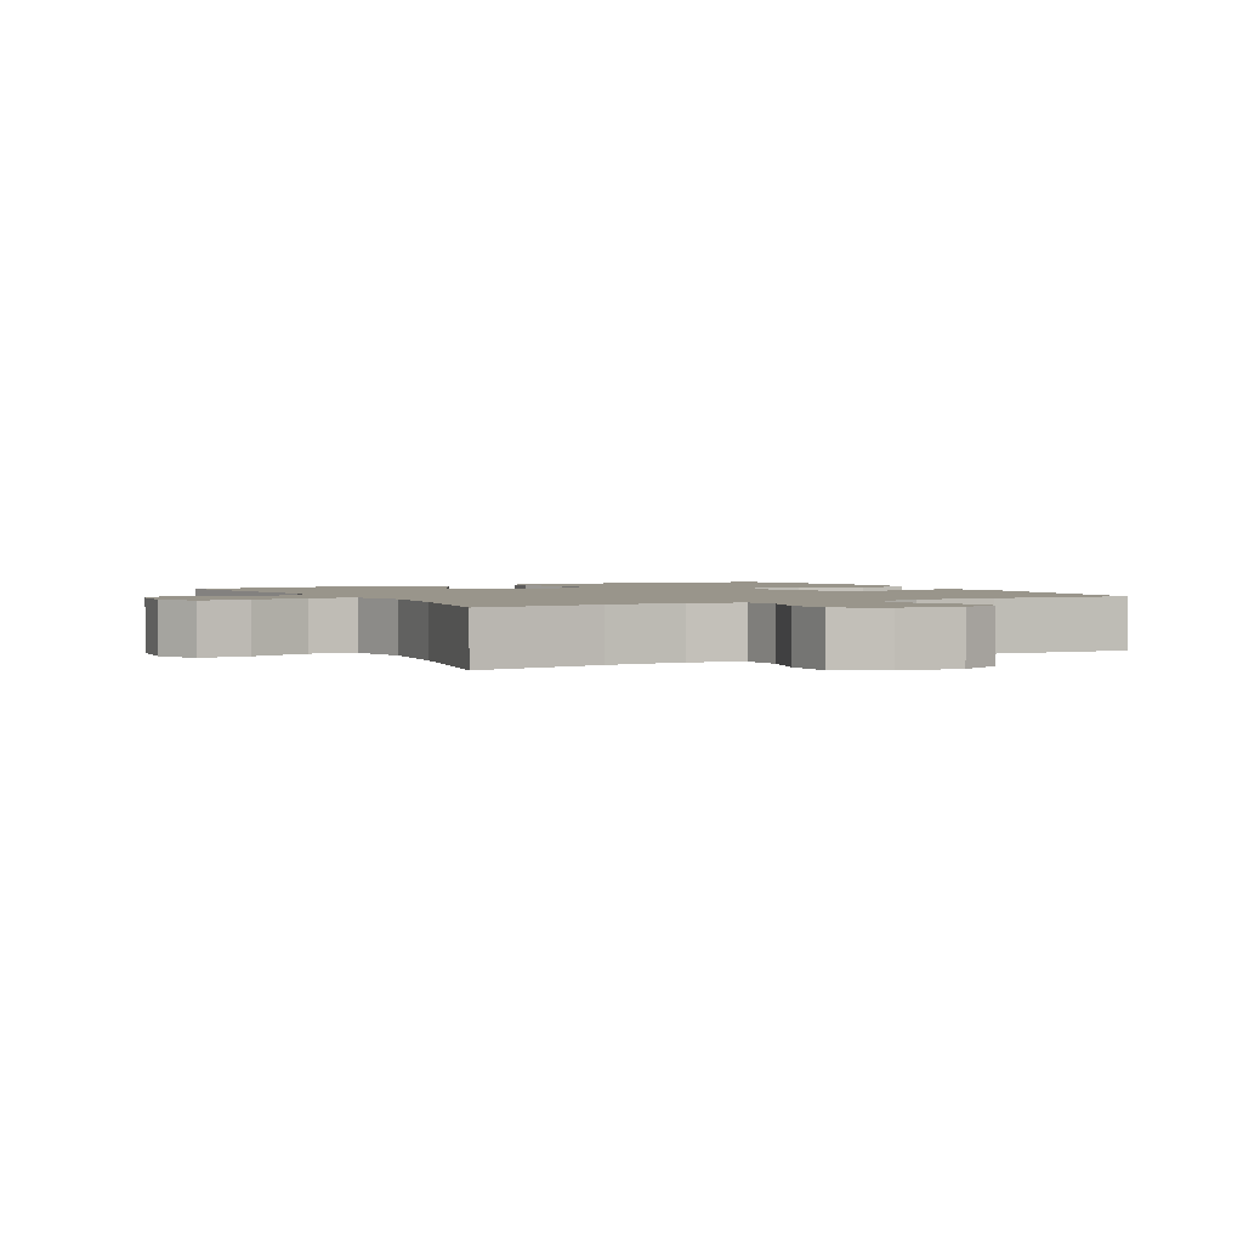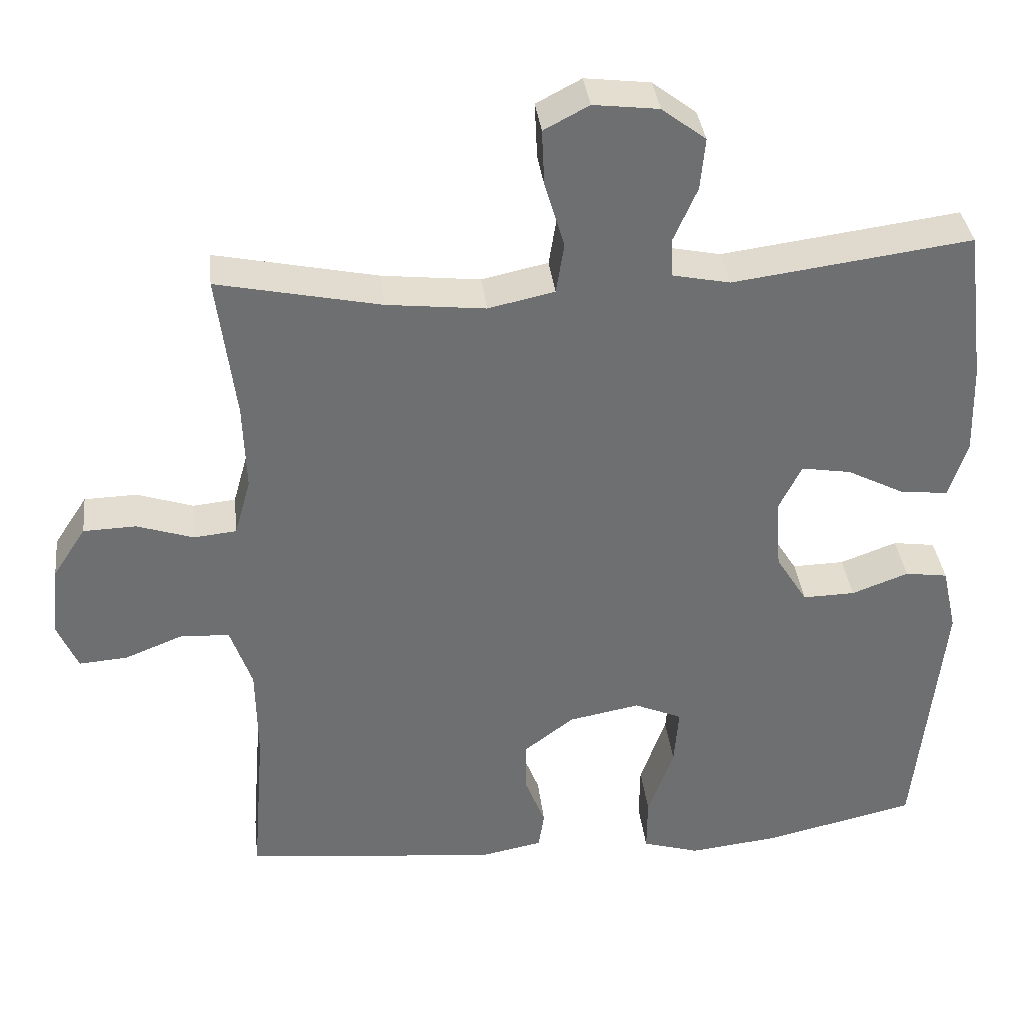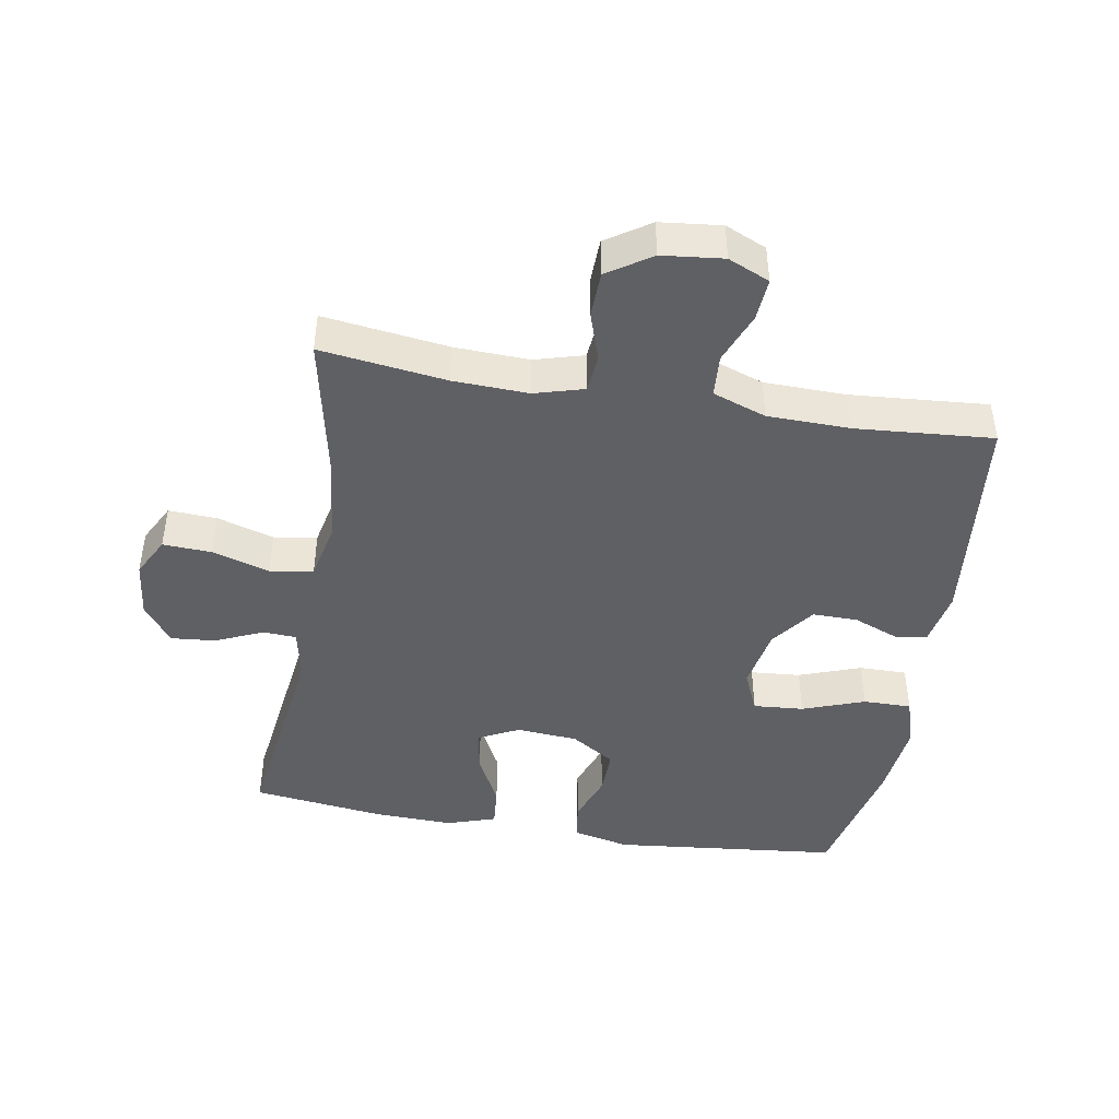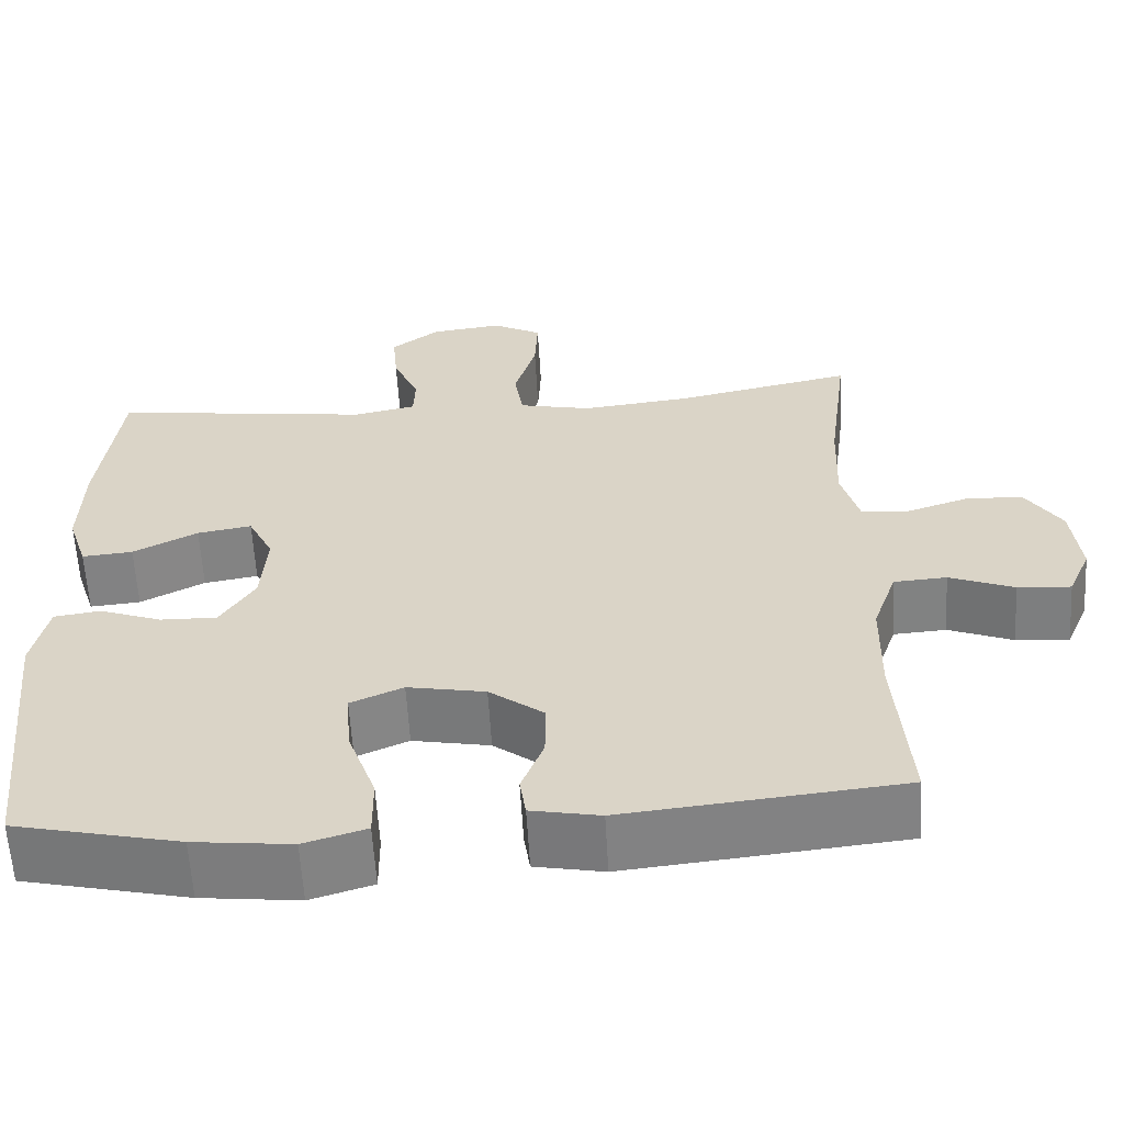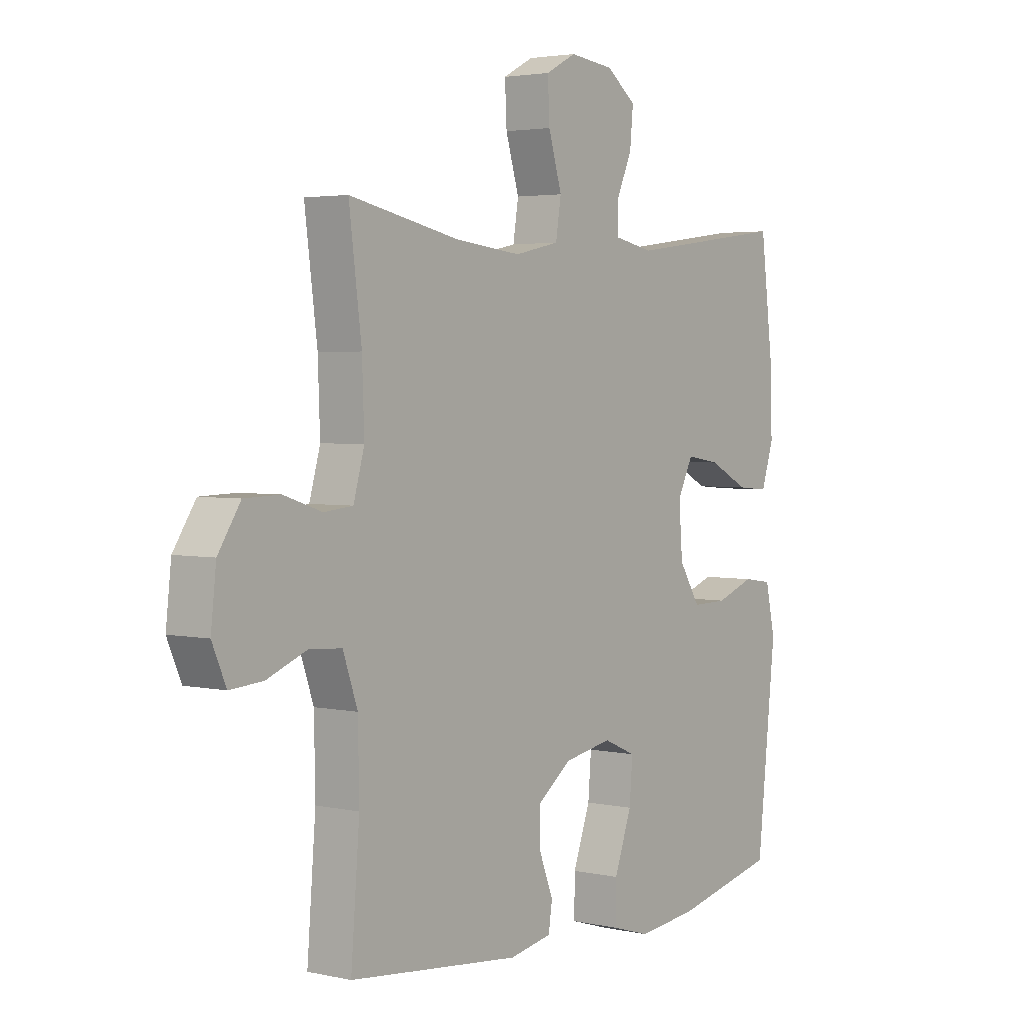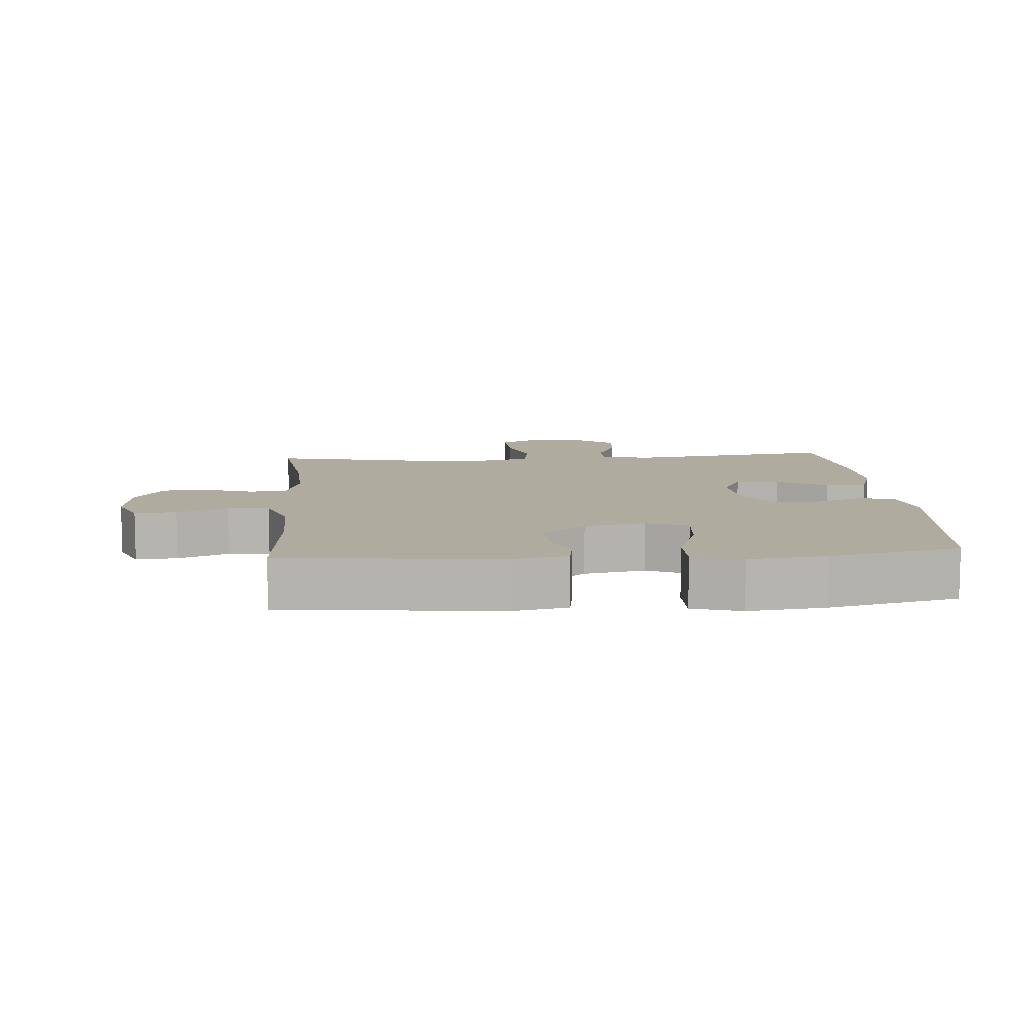
<metadata>
{"format":"obj","ext":"obj","renderer":"f3d","projection":"perspective","resolution":1024,"background":"white","views":[{"elev":2.2,"azim":61.6,"up":"+Y"},{"elev":35.8,"azim":173.5,"up":"+Z"},{"elev":-44.9,"azim":80.3,"up":"+Y"},{"elev":-60.1,"azim":3.3,"up":"+Z"},{"elev":3.1,"azim":127.0,"up":"+Z"},{"elev":9.6,"azim":175.6,"up":"+Y"}]}
</metadata>
<code>
o path5862
v -0.5539 0.0375 0.2764
v -0.5574 0.0375 0.1533
v -0.5326 0.0375 0.07715
v -0.4694 0.0375 0.08257
v -0.3892 0.0375 0.1238
v -0.3215 0.0375 0.1351
v -0.2902 0.0375 0.072
v -0.2976 0.0375 -0.02473
v -0.3403 0.0375 -0.09292
v -0.4113 0.0375 -0.0914
v -0.4886 0.0375 -0.06292
v -0.5463 0.0375 -0.07123
v -0.566 0.0375 -0.1602
v -0.5282 0.0375 -0.5166
v -0.3227 0.0375 -0.5638
v -0.2007 0.0375 -0.5777
v -0.1233 0.0375 -0.5543
v -0.124 0.0375 -0.4788
v -0.1591 0.0375 -0.3811
v -0.1653 0.0375 -0.302
v -0.1002 0.0375 -0.2737
v -0.003534 0.0375 -0.2919
v 0.06448 0.0375 -0.3435
v 0.06387 0.0375 -0.4139
v 0.03633 0.0375 -0.4844
v 0.04397 0.0375 -0.535
v 0.1296 0.0375 -0.5515
v 0.4735 0.0375 -0.5166
v 0.4564 0.0375 -0.301
v 0.4586 0.0375 -0.172
v 0.488 0.0375 -0.08786
v 0.5535 0.0375 -0.08348
v 0.6338 0.0375 -0.1153
v 0.6997 0.0375 -0.1202
v 0.7278 0.0375 -0.05539
v 0.7171 0.0375 0.04082
v 0.6722 0.0375 0.1096
v 0.6007 0.0375 0.1119
v 0.5239 0.0375 0.08661
v 0.4659 0.0375 0.09253
v 0.444 0.0375 0.1703
v 0.4482 0.0375 0.2884
v 0.4735 0.0375 0.4853
v 0.2517 0.0375 0.4391
v 0.1178 0.0375 0.4244
v 0.02773 0.0375 0.444
v 0.017 0.0375 0.5122
v 0.04394 0.0375 0.6026
v 0.0475 0.0375 0.6785
v -0.01371 0.0375 0.7108
v -0.1026 0.0375 0.7002
v -0.1624 0.0375 0.6545
v -0.1559 0.0375 0.5845
v -0.1237 0.0375 0.5111
v -0.1259 0.0375 0.4581
v -0.2041 0.0375 0.4421
v -0.5282 0.0375 0.4853
v -0.5539 -0.0375 0.2764
v -0.5574 -0.0375 0.1533
v -0.5326 -0.0375 0.07715
v -0.4694 -0.0375 0.08257
v -0.3892 -0.0375 0.1238
v -0.3215 -0.0375 0.1351
v -0.2902 -0.0375 0.072
v -0.2976 -0.0375 -0.02473
v -0.3403 -0.0375 -0.09292
v -0.4113 -0.0375 -0.0914
v -0.4886 -0.0375 -0.06292
v -0.5463 -0.0375 -0.07123
v -0.566 -0.0375 -0.1602
v -0.5282 -0.0375 -0.5166
v -0.3227 -0.0375 -0.5638
v -0.2007 -0.0375 -0.5777
v -0.1233 -0.0375 -0.5543
v -0.124 -0.0375 -0.4788
v -0.1591 -0.0375 -0.3811
v -0.1653 -0.0375 -0.302
v -0.1002 -0.0375 -0.2737
v -0.003534 -0.0375 -0.2919
v 0.06448 -0.0375 -0.3435
v 0.06387 -0.0375 -0.4139
v 0.03633 -0.0375 -0.4844
v 0.04397 -0.0375 -0.535
v 0.1296 -0.0375 -0.5515
v 0.4735 -0.0375 -0.5166
v 0.4564 -0.0375 -0.301
v 0.4586 -0.0375 -0.172
v 0.488 -0.0375 -0.08786
v 0.5535 -0.0375 -0.08348
v 0.6338 -0.0375 -0.1153
v 0.6997 -0.0375 -0.1202
v 0.7278 -0.0375 -0.05539
v 0.7171 -0.0375 0.04082
v 0.6722 -0.0375 0.1096
v 0.6007 -0.0375 0.1119
v 0.5239 -0.0375 0.08661
v 0.4659 -0.0375 0.09253
v 0.444 -0.0375 0.1703
v 0.4482 -0.0375 0.2884
v 0.4735 -0.0375 0.4853
v 0.2517 -0.0375 0.4391
v 0.1178 -0.0375 0.4244
v 0.02773 -0.0375 0.444
v 0.017 -0.0375 0.5122
v 0.04394 -0.0375 0.6026
v 0.0475 -0.0375 0.6785
v -0.01371 -0.0375 0.7108
v -0.1026 -0.0375 0.7002
v -0.1624 -0.0375 0.6545
v -0.1559 -0.0375 0.5845
v -0.1237 -0.0375 0.5111
v -0.1259 -0.0375 0.4581
v -0.2041 -0.0375 0.4421
v -0.5282 -0.0375 0.4853
v -0.5463 0.0375 -0.07123
v -0.5463 0.0375 -0.07123
v -0.566 0.0375 -0.1602
v -0.5539 0.0375 0.2764
v -0.5574 0.0375 0.1533
v -0.5326 0.0375 0.07715
v -0.5326 0.0375 0.07715
v -0.4886 0.0375 -0.06292
v -0.4694 0.0375 0.08257
v -0.5282 0.0375 -0.5166
v -0.5282 0.0375 -0.5166
v -0.5282 0.0375 0.4853
v -0.5282 0.0375 0.4853
v -0.4113 0.0375 -0.0914
v -0.3892 0.0375 0.1238
v -0.3227 0.0375 -0.5638
v -0.3403 0.0375 -0.09292
v -0.3215 0.0375 0.1351
v -0.3215 0.0375 0.1351
v -0.2976 0.0375 -0.02473
v -0.2041 0.0375 0.4421
v -0.2007 0.0375 -0.5777
v -0.2902 0.0375 0.072
v -0.1259 0.0375 0.4581
v -0.1259 0.0375 0.4581
v -0.1591 0.0375 -0.3811
v -0.1653 0.0375 -0.302
v -0.1653 0.0375 -0.302
v -0.1233 0.0375 -0.5543
v -0.1233 0.0375 -0.5543
v -0.1002 0.0375 -0.2737
v -0.1026 0.0375 0.7002
v -0.1624 0.0375 0.6545
v -0.1559 0.0375 0.5845
v -0.124 0.0375 -0.4788
v -0.1237 0.0375 0.5111
v -0.01371 0.0375 0.7108
v -0.003534 0.0375 -0.2919
v 0.0475 0.0375 0.6785
v 0.0475 0.0375 0.6785
v 0.06448 0.0375 -0.3435
v 0.04394 0.0375 0.6026
v 0.017 0.0375 0.5122
v 0.02773 0.0375 0.444
v 0.02773 0.0375 0.444
v 0.1178 0.0375 0.4244
v 0.06387 0.0375 -0.4139
v 0.03633 0.0375 -0.4844
v 0.04397 0.0375 -0.535
v 0.04397 0.0375 -0.535
v 0.1296 0.0375 -0.5515
v 0.2517 0.0375 0.4391
v 0.4735 0.0375 0.4853
v 0.4735 0.0375 0.4853
v 0.444 0.0375 0.1703
v 0.4482 0.0375 0.2884
v 0.4659 0.0375 0.09253
v 0.4659 0.0375 0.09253
v 0.4564 0.0375 -0.301
v 0.4586 0.0375 -0.172
v 0.4735 0.0375 -0.5166
v 0.4735 0.0375 -0.5166
v 0.488 0.0375 -0.08786
v 0.488 0.0375 -0.08786
v 0.5239 0.0375 0.08661
v 0.5535 0.0375 -0.08348
v 0.6007 0.0375 0.1119
v 0.6338 0.0375 -0.1153
v 0.6722 0.0375 0.1096
v 0.6997 0.0375 -0.1202
v 0.6997 0.0375 -0.1202
v 0.7171 0.0375 0.04082
v 0.7278 0.0375 -0.05539
v -0.5463 -0.0375 -0.07123
v -0.5463 -0.0375 -0.07123
v -0.566 -0.0375 -0.1602
v -0.5539 -0.0375 0.2764
v -0.5574 -0.0375 0.1533
v -0.5326 -0.0375 0.07715
v -0.5326 -0.0375 0.07715
v -0.4886 -0.0375 -0.06292
v -0.4694 -0.0375 0.08257
v -0.5282 -0.0375 -0.5166
v -0.5282 -0.0375 -0.5166
v -0.5282 -0.0375 0.4853
v -0.5282 -0.0375 0.4853
v -0.4113 -0.0375 -0.0914
v -0.3892 -0.0375 0.1238
v -0.3227 -0.0375 -0.5638
v -0.3403 -0.0375 -0.09292
v -0.3215 -0.0375 0.1351
v -0.3215 -0.0375 0.1351
v -0.2976 -0.0375 -0.02473
v -0.2041 -0.0375 0.4421
v -0.2007 -0.0375 -0.5777
v -0.2902 -0.0375 0.072
v -0.1259 -0.0375 0.4581
v -0.1259 -0.0375 0.4581
v -0.1591 -0.0375 -0.3811
v -0.1653 -0.0375 -0.302
v -0.1653 -0.0375 -0.302
v -0.1233 -0.0375 -0.5543
v -0.1233 -0.0375 -0.5543
v -0.1002 -0.0375 -0.2737
v -0.1026 -0.0375 0.7002
v -0.1624 -0.0375 0.6545
v -0.1559 -0.0375 0.5845
v -0.124 -0.0375 -0.4788
v -0.1237 -0.0375 0.5111
v -0.01371 -0.0375 0.7108
v -0.003534 -0.0375 -0.2919
v 0.0475 -0.0375 0.6785
v 0.0475 -0.0375 0.6785
v 0.06448 -0.0375 -0.3435
v 0.04394 -0.0375 0.6026
v 0.017 -0.0375 0.5122
v 0.02773 -0.0375 0.444
v 0.02773 -0.0375 0.444
v 0.1178 -0.0375 0.4244
v 0.06387 -0.0375 -0.4139
v 0.03633 -0.0375 -0.4844
v 0.04397 -0.0375 -0.535
v 0.04397 -0.0375 -0.535
v 0.1296 -0.0375 -0.5515
v 0.2517 -0.0375 0.4391
v 0.4735 -0.0375 0.4853
v 0.4735 -0.0375 0.4853
v 0.444 -0.0375 0.1703
v 0.4482 -0.0375 0.2884
v 0.4659 -0.0375 0.09253
v 0.4659 -0.0375 0.09253
v 0.4564 -0.0375 -0.301
v 0.4586 -0.0375 -0.172
v 0.4735 -0.0375 -0.5166
v 0.4735 -0.0375 -0.5166
v 0.488 -0.0375 -0.08786
v 0.488 -0.0375 -0.08786
v 0.5239 -0.0375 0.08661
v 0.5535 -0.0375 -0.08348
v 0.6007 -0.0375 0.1119
v 0.6338 -0.0375 -0.1153
v 0.6722 -0.0375 0.1096
v 0.6997 -0.0375 -0.1202
v 0.6997 -0.0375 -0.1202
v 0.7171 -0.0375 0.04082
v 0.7278 -0.0375 -0.05539
f 231 210 233
f 233 210 225
f 254 259 256
f 225 228 247
f 210 207 218
f 244 250 252
f 197 214 201
f 246 238 248
f 238 235 236
f 239 242 243
f 230 211 231
f 222 209 216
f 191 208 199
f 201 195 190
f 244 225 247
f 220 221 219
f 246 228 234
f 203 214 197
f 211 230 223
f 191 205 208
f 259 255 260
f 191 202 205
f 221 229 219
f 190 195 188
f 208 205 211
f 223 229 221
f 225 210 218
f 213 209 222
f 204 218 207
f 202 192 196
f 247 228 246
f 224 219 229
f 233 225 242
f 252 253 254
f 239 243 240
f 209 213 203
f 244 247 250
f 213 214 203
f 233 242 239
f 260 255 257
f 250 253 252
f 255 259 253
f 246 234 238
f 231 211 210
f 226 224 229
f 234 235 238
f 229 223 230
f 218 204 214
f 210 211 205
f 197 201 190
f 201 214 204
f 193 196 192
f 254 253 259
f 242 225 244
f 192 202 191
f 116 13 70 189
f 1 2 59 58
f 2 121 194 59
f 11 12 69 68
f 3 4 61 60
f 13 125 198 70
f 127 1 58 200
f 10 11 68 67
f 4 5 62 61
f 14 15 72 71
f 9 10 67 66
f 5 133 206 62
f 8 9 66 65
f 56 57 114 113
f 15 16 73 72
f 6 7 64 63
f 7 8 65 64
f 139 56 113 212
f 19 142 215 76
f 16 144 217 73
f 20 21 78 77
f 51 52 109 108
f 52 53 110 109
f 18 19 76 75
f 17 18 75 74
f 53 54 111 110
f 54 55 112 111
f 50 51 108 107
f 21 22 79 78
f 154 50 107 227
f 22 23 80 79
f 48 49 106 105
f 47 48 105 104
f 159 47 104 232
f 45 46 103 102
f 24 25 82 81
f 25 164 237 82
f 26 27 84 83
f 23 24 81 80
f 44 45 102 101
f 168 44 101 241
f 41 42 99 98
f 172 41 98 245
f 29 30 87 86
f 176 29 86 249
f 27 28 85 84
f 30 178 251 87
f 42 43 100 99
f 39 40 97 96
f 31 32 89 88
f 38 39 96 95
f 32 33 90 89
f 37 38 95 94
f 33 185 258 90
f 36 37 94 93
f 35 36 93 92
f 34 35 92 91
f 158 160 137
f 160 152 137
f 181 183 186
f 152 174 155
f 137 145 134
f 171 179 177
f 124 128 141
f 173 175 165
f 165 163 162
f 166 170 169
f 157 158 138
f 149 143 136
f 118 126 135
f 128 117 122
f 171 174 152
f 147 146 148
f 173 161 155
f 130 124 141
f 138 150 157
f 118 135 132
f 186 187 182
f 118 132 129
f 148 146 156
f 117 115 122
f 135 138 132
f 150 148 156
f 152 145 137
f 140 149 136
f 131 134 145
f 129 123 119
f 174 173 155
f 151 156 146
f 160 169 152
f 179 181 180
f 166 167 170
f 136 130 140
f 171 177 174
f 140 130 141
f 160 166 169
f 187 184 182
f 177 179 180
f 182 180 186
f 173 165 161
f 158 137 138
f 153 156 151
f 161 165 162
f 156 157 150
f 145 141 131
f 137 132 138
f 124 117 128
f 128 131 141
f 120 119 123
f 181 186 180
f 169 171 152
f 119 118 129

</code>
